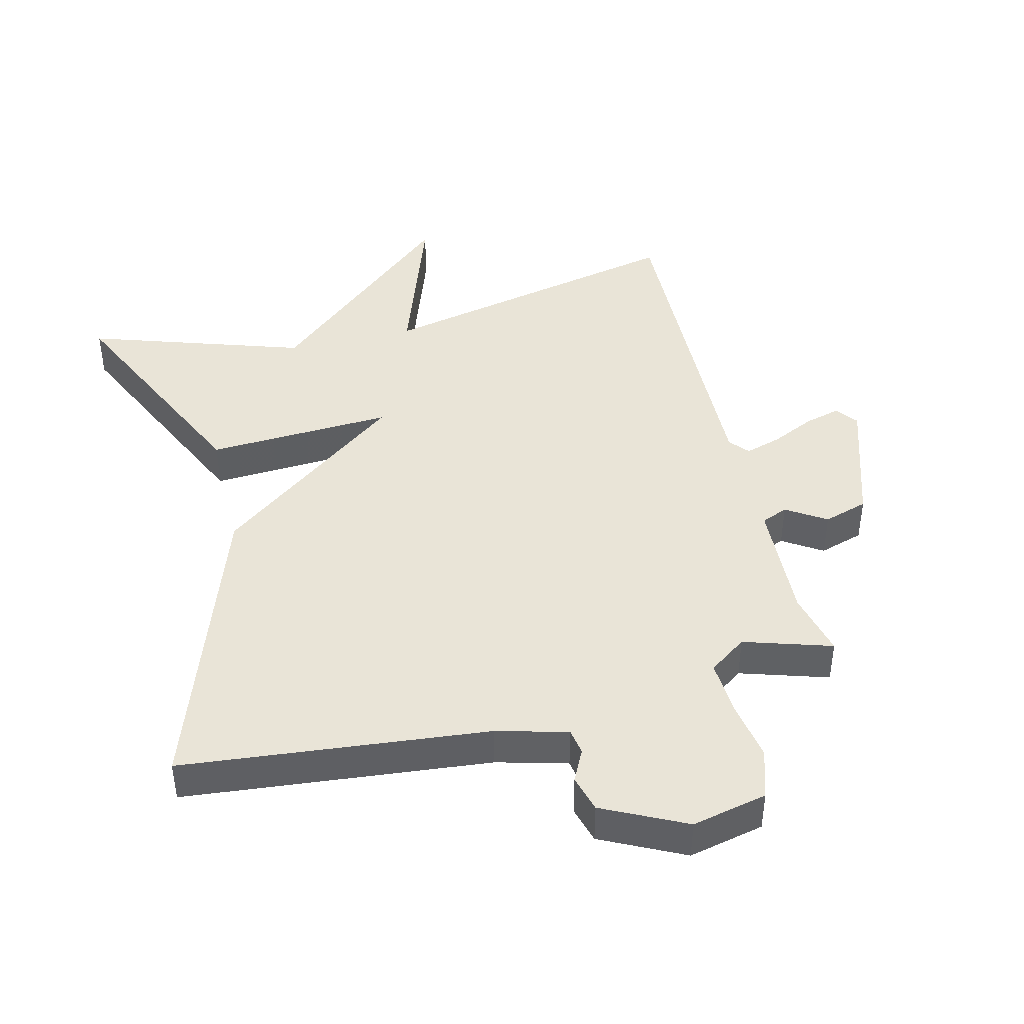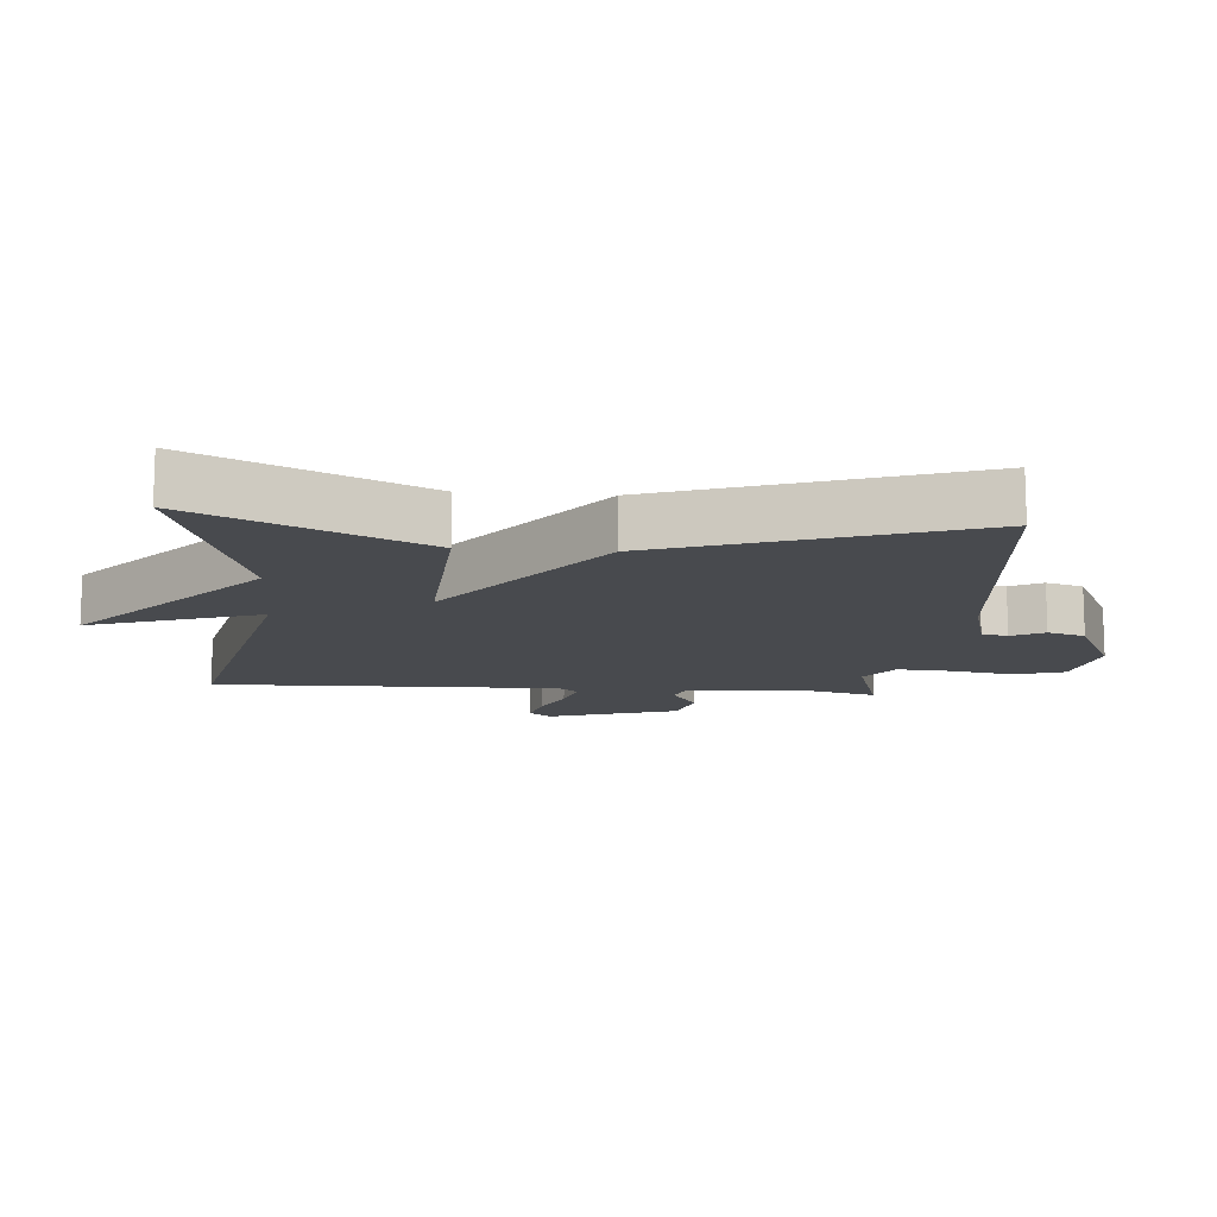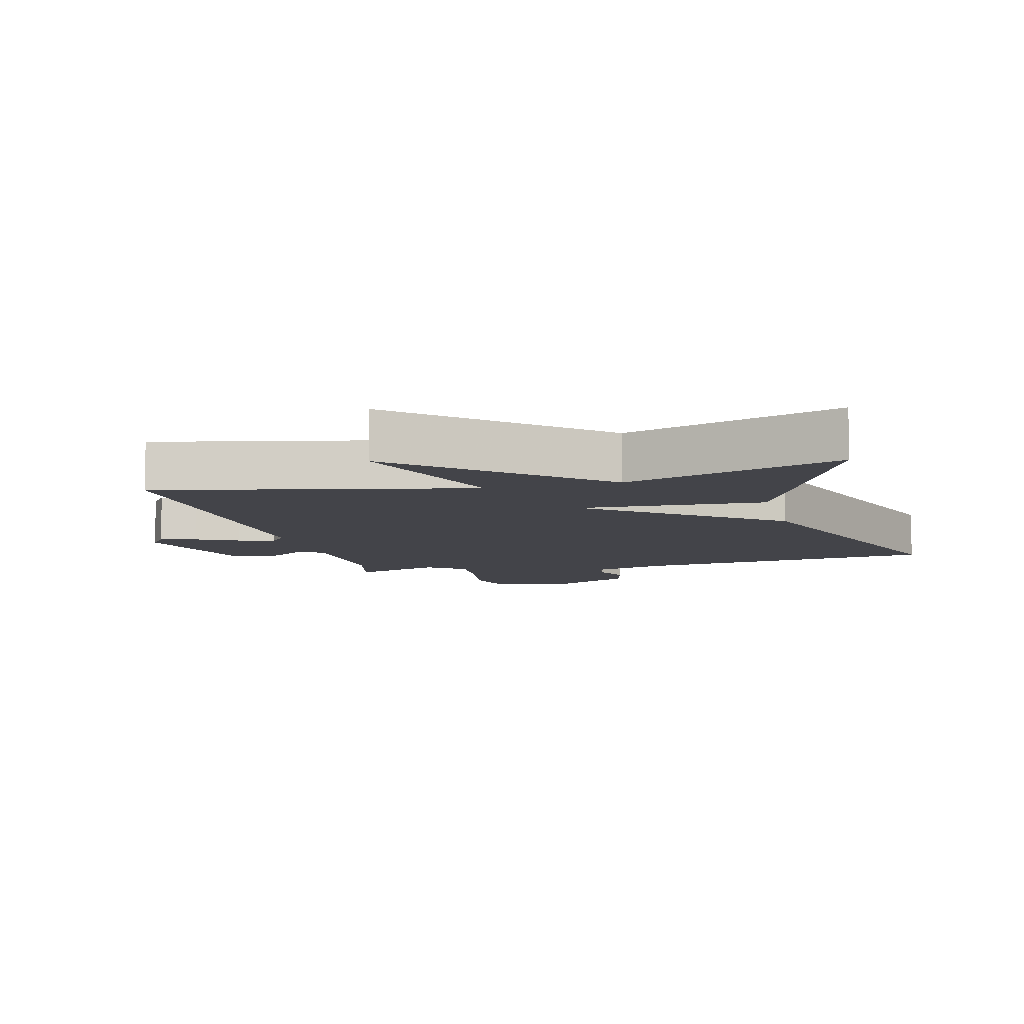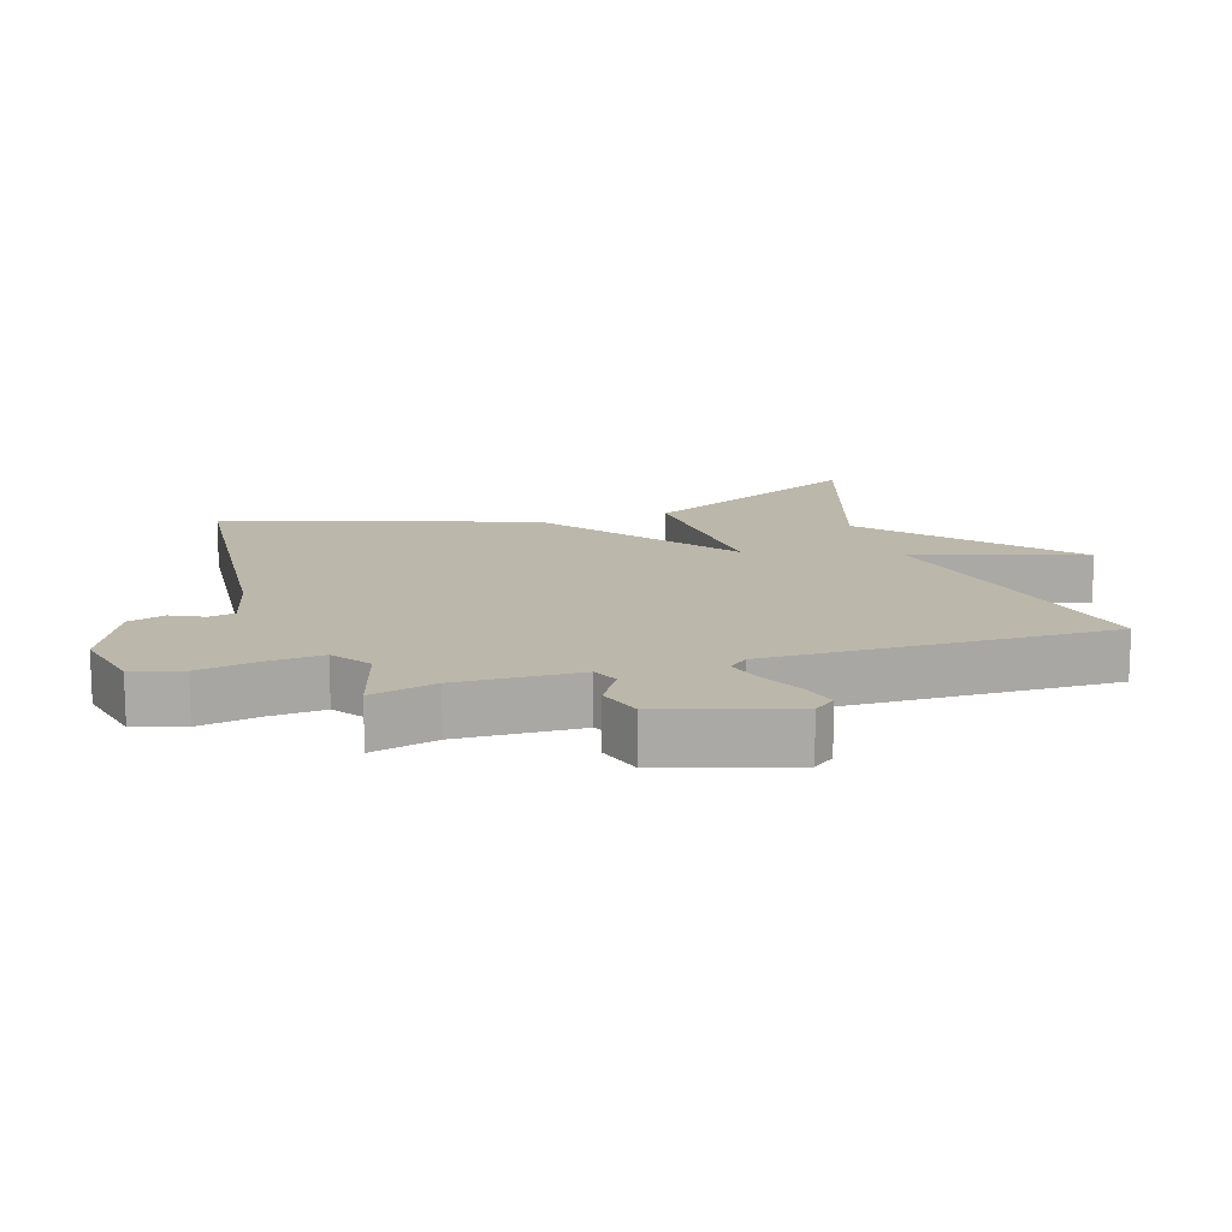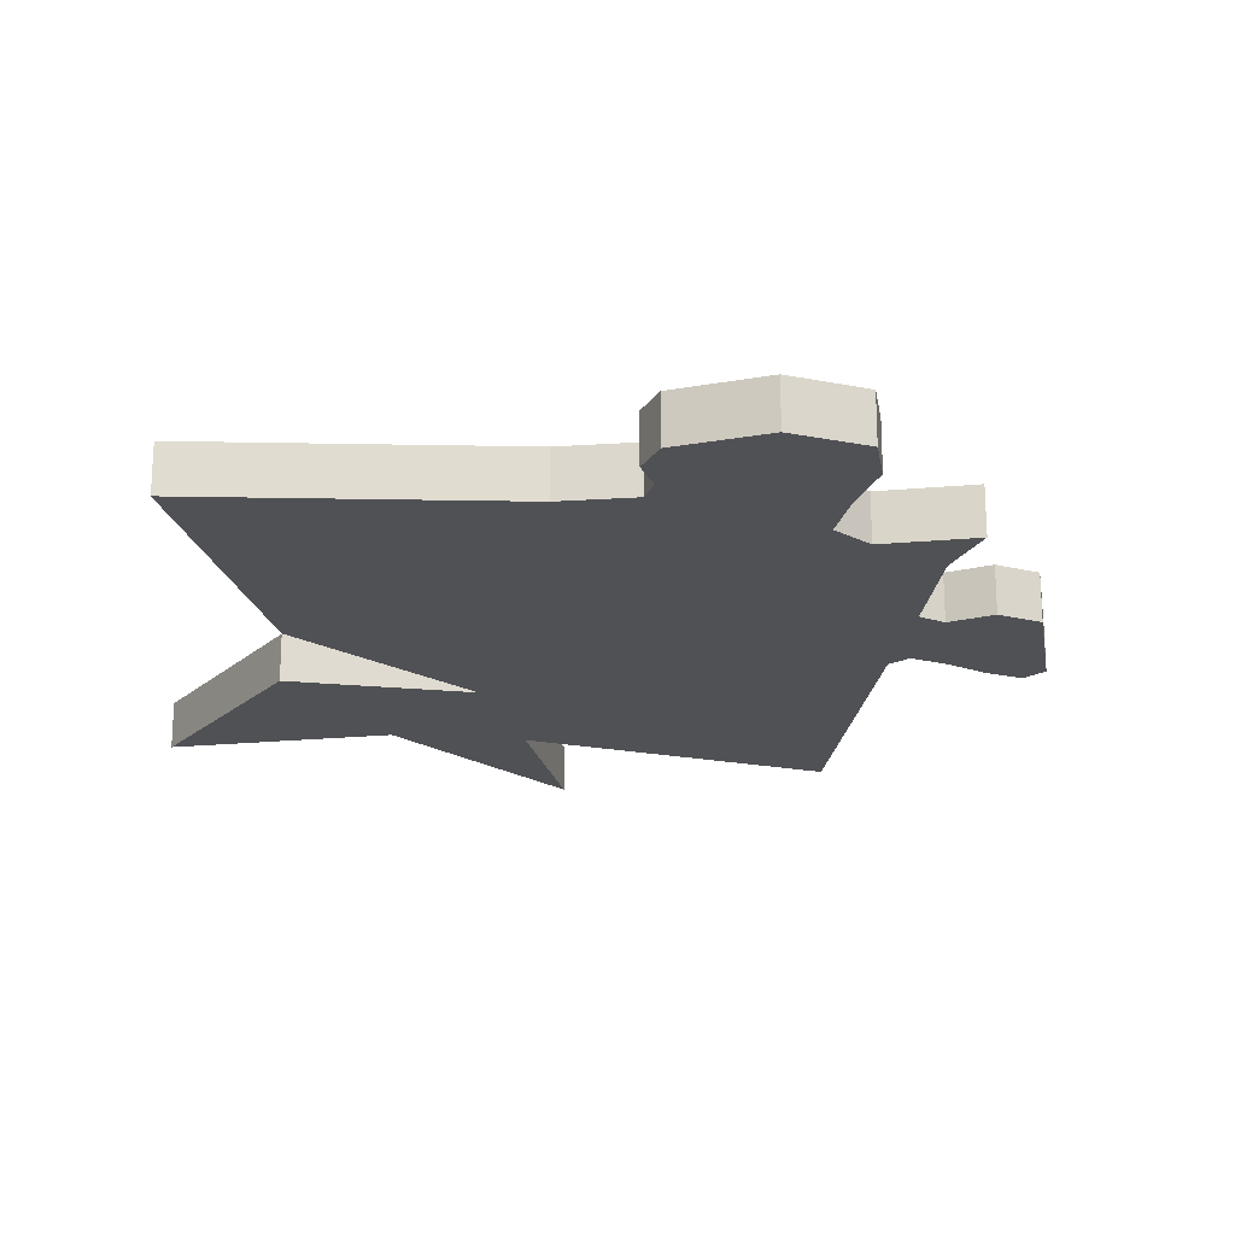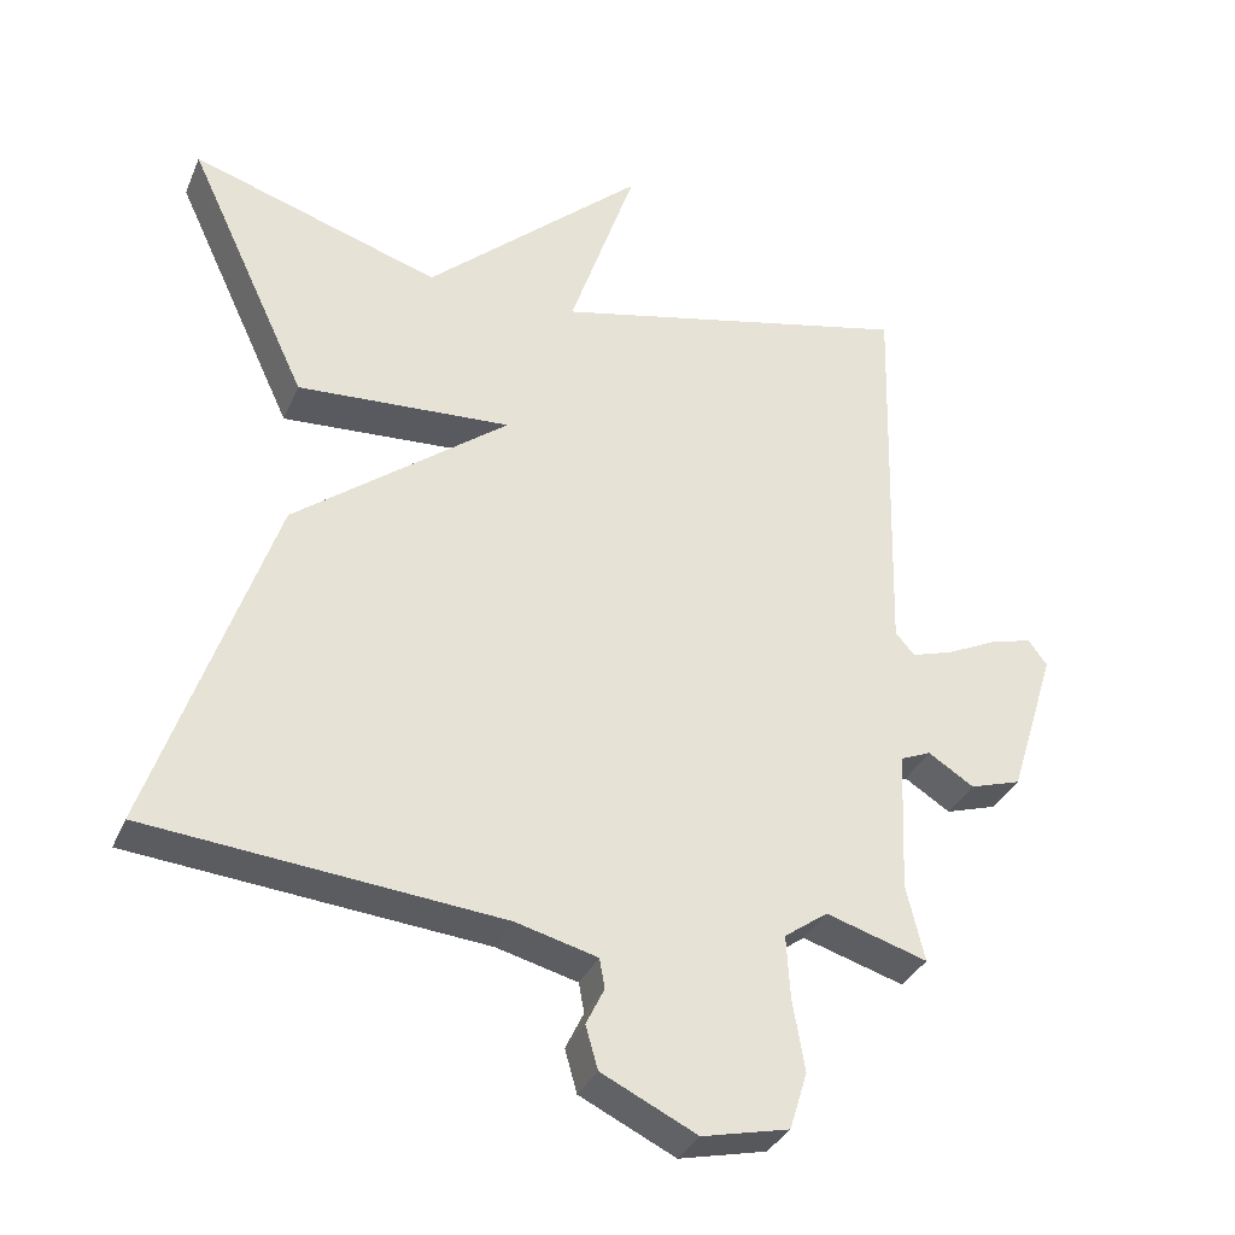
<metadata>
{"format":"obj","ext":"obj","renderer":"f3d","projection":"perspective","resolution":1024,"background":"white","views":[{"elev":43.3,"azim":166.4,"up":"+Y"},{"elev":-13.2,"azim":85.4,"up":"+Y"},{"elev":-8.5,"azim":14.7,"up":"+Y"},{"elev":14.4,"azim":-107.9,"up":"+Y"},{"elev":-19.9,"azim":172.5,"up":"+Y"},{"elev":-33.5,"azim":159.2,"up":"+Z"}]}
</metadata>
<code>
v 0.5 0.07 -0.5
v 0.037 0.07 -0.544
v -0.07 0.07 -0.572
v -0.077 0.07 -0.611
v -0.053 0.07 -0.66
v -0.069 0.07 -0.716
v -0.194 0.07 -0.777
v -0.308 0.07 -0.751
v -0.331 0.07 -0.676
v -0.315 0.07 -0.582
v -0.31 0.07 -0.5
v -0.367 0.07 -0.459
v -0.5 0.07 -0.5
v -0.476 0.07 -0.4
v -0.484 0.07 -0.214
v -0.524 0.07 -0.197
v -0.584 0.07 -0.235
v -0.651 0.07 -0.214
v -0.712 0.07 -0.019
v -0.687 0.07 0.014
v -0.632 0.07 -0.001
v -0.567 0.07 -0.032
v -0.512 0.07 -0.049
v -0.487 0.07 -0.02
v -0.5 0.07 0.5
v -0.027 0.07 0.394
v -0.114 0.07 0.65
v 0.173 0.07 0.394
v 0.5 0.07 0.5
v 0.342 0.07 0.161
v 0.061 0.07 0.177
v 0.342 0.07 -0.039
v 0.5 0 -0.5
v 0.037 0 -0.544
v -0.07 0 -0.572
v -0.077 0 -0.611
v -0.053 0 -0.66
v -0.069 0 -0.716
v -0.194 0 -0.777
v -0.308 0 -0.751
v -0.331 0 -0.676
v -0.315 0 -0.582
v -0.31 0 -0.5
v -0.367 0 -0.459
v -0.5 0 -0.5
v -0.476 0 -0.4
v -0.484 0 -0.214
v -0.524 0 -0.197
v -0.584 0 -0.235
v -0.651 0 -0.214
v -0.712 0 -0.019
v -0.687 0 0.014
v -0.632 0 -0.001
v -0.567 0 -0.032
v -0.512 0 -0.049
v -0.487 0 -0.02
v -0.5 0 0.5
v -0.027 0 0.394
v -0.114 0 0.65
v 0.173 0 0.394
v 0.5 0 0.5
v 0.342 0 0.161
v 0.061 0 0.177
v 0.342 0 -0.039
f 31 32 1 2
f 28 29 30 31
f 26 27 28 31
f 31 2 3
f 26 31 3
f 25 26 3
f 24 25 3
f 23 24 3 4
f 4 5 6
f 23 4 6
f 22 23 6
f 20 21 22
f 19 20 22
f 18 19 22
f 17 18 22
f 16 17 22
f 15 16 22
f 15 22 6
f 12 13 14
f 12 14 15
f 11 12 15
f 8 9 10
f 7 8 10
f 6 7 10
f 6 10 11
f 6 11 15
f 34 33 64 63
f 63 62 61 60
f 63 60 59 58
f 35 34 63
f 35 63 58
f 35 58 57
f 35 57 56
f 36 35 56 55
f 38 37 36
f 38 36 55
f 38 55 54
f 54 53 52
f 54 52 51
f 54 51 50
f 54 50 49
f 54 49 48
f 54 48 47
f 38 54 47
f 46 45 44
f 47 46 44
f 47 44 43
f 42 41 40
f 42 40 39
f 42 39 38
f 43 42 38
f 47 43 38
f 1 33 34 2
f 2 34 35 3
f 3 35 36 4
f 4 36 37 5
f 5 37 38 6
f 6 38 39 7
f 7 39 40 8
f 8 40 41 9
f 9 41 42 10
f 10 42 43 11
f 11 43 44 12
f 12 44 45 13
f 13 45 46 14
f 14 46 47 15
f 15 47 48 16
f 16 48 49 17
f 17 49 50 18
f 18 50 51 19
f 19 51 52 20
f 20 52 53 21
f 21 53 54 22
f 22 54 55 23
f 23 55 56 24
f 24 56 57 25
f 25 57 58 26
f 26 58 59 27
f 27 59 60 28
f 28 60 61 29
f 29 61 62 30
f 30 62 63 31
f 31 63 64 32
f 32 64 33 1

</code>
